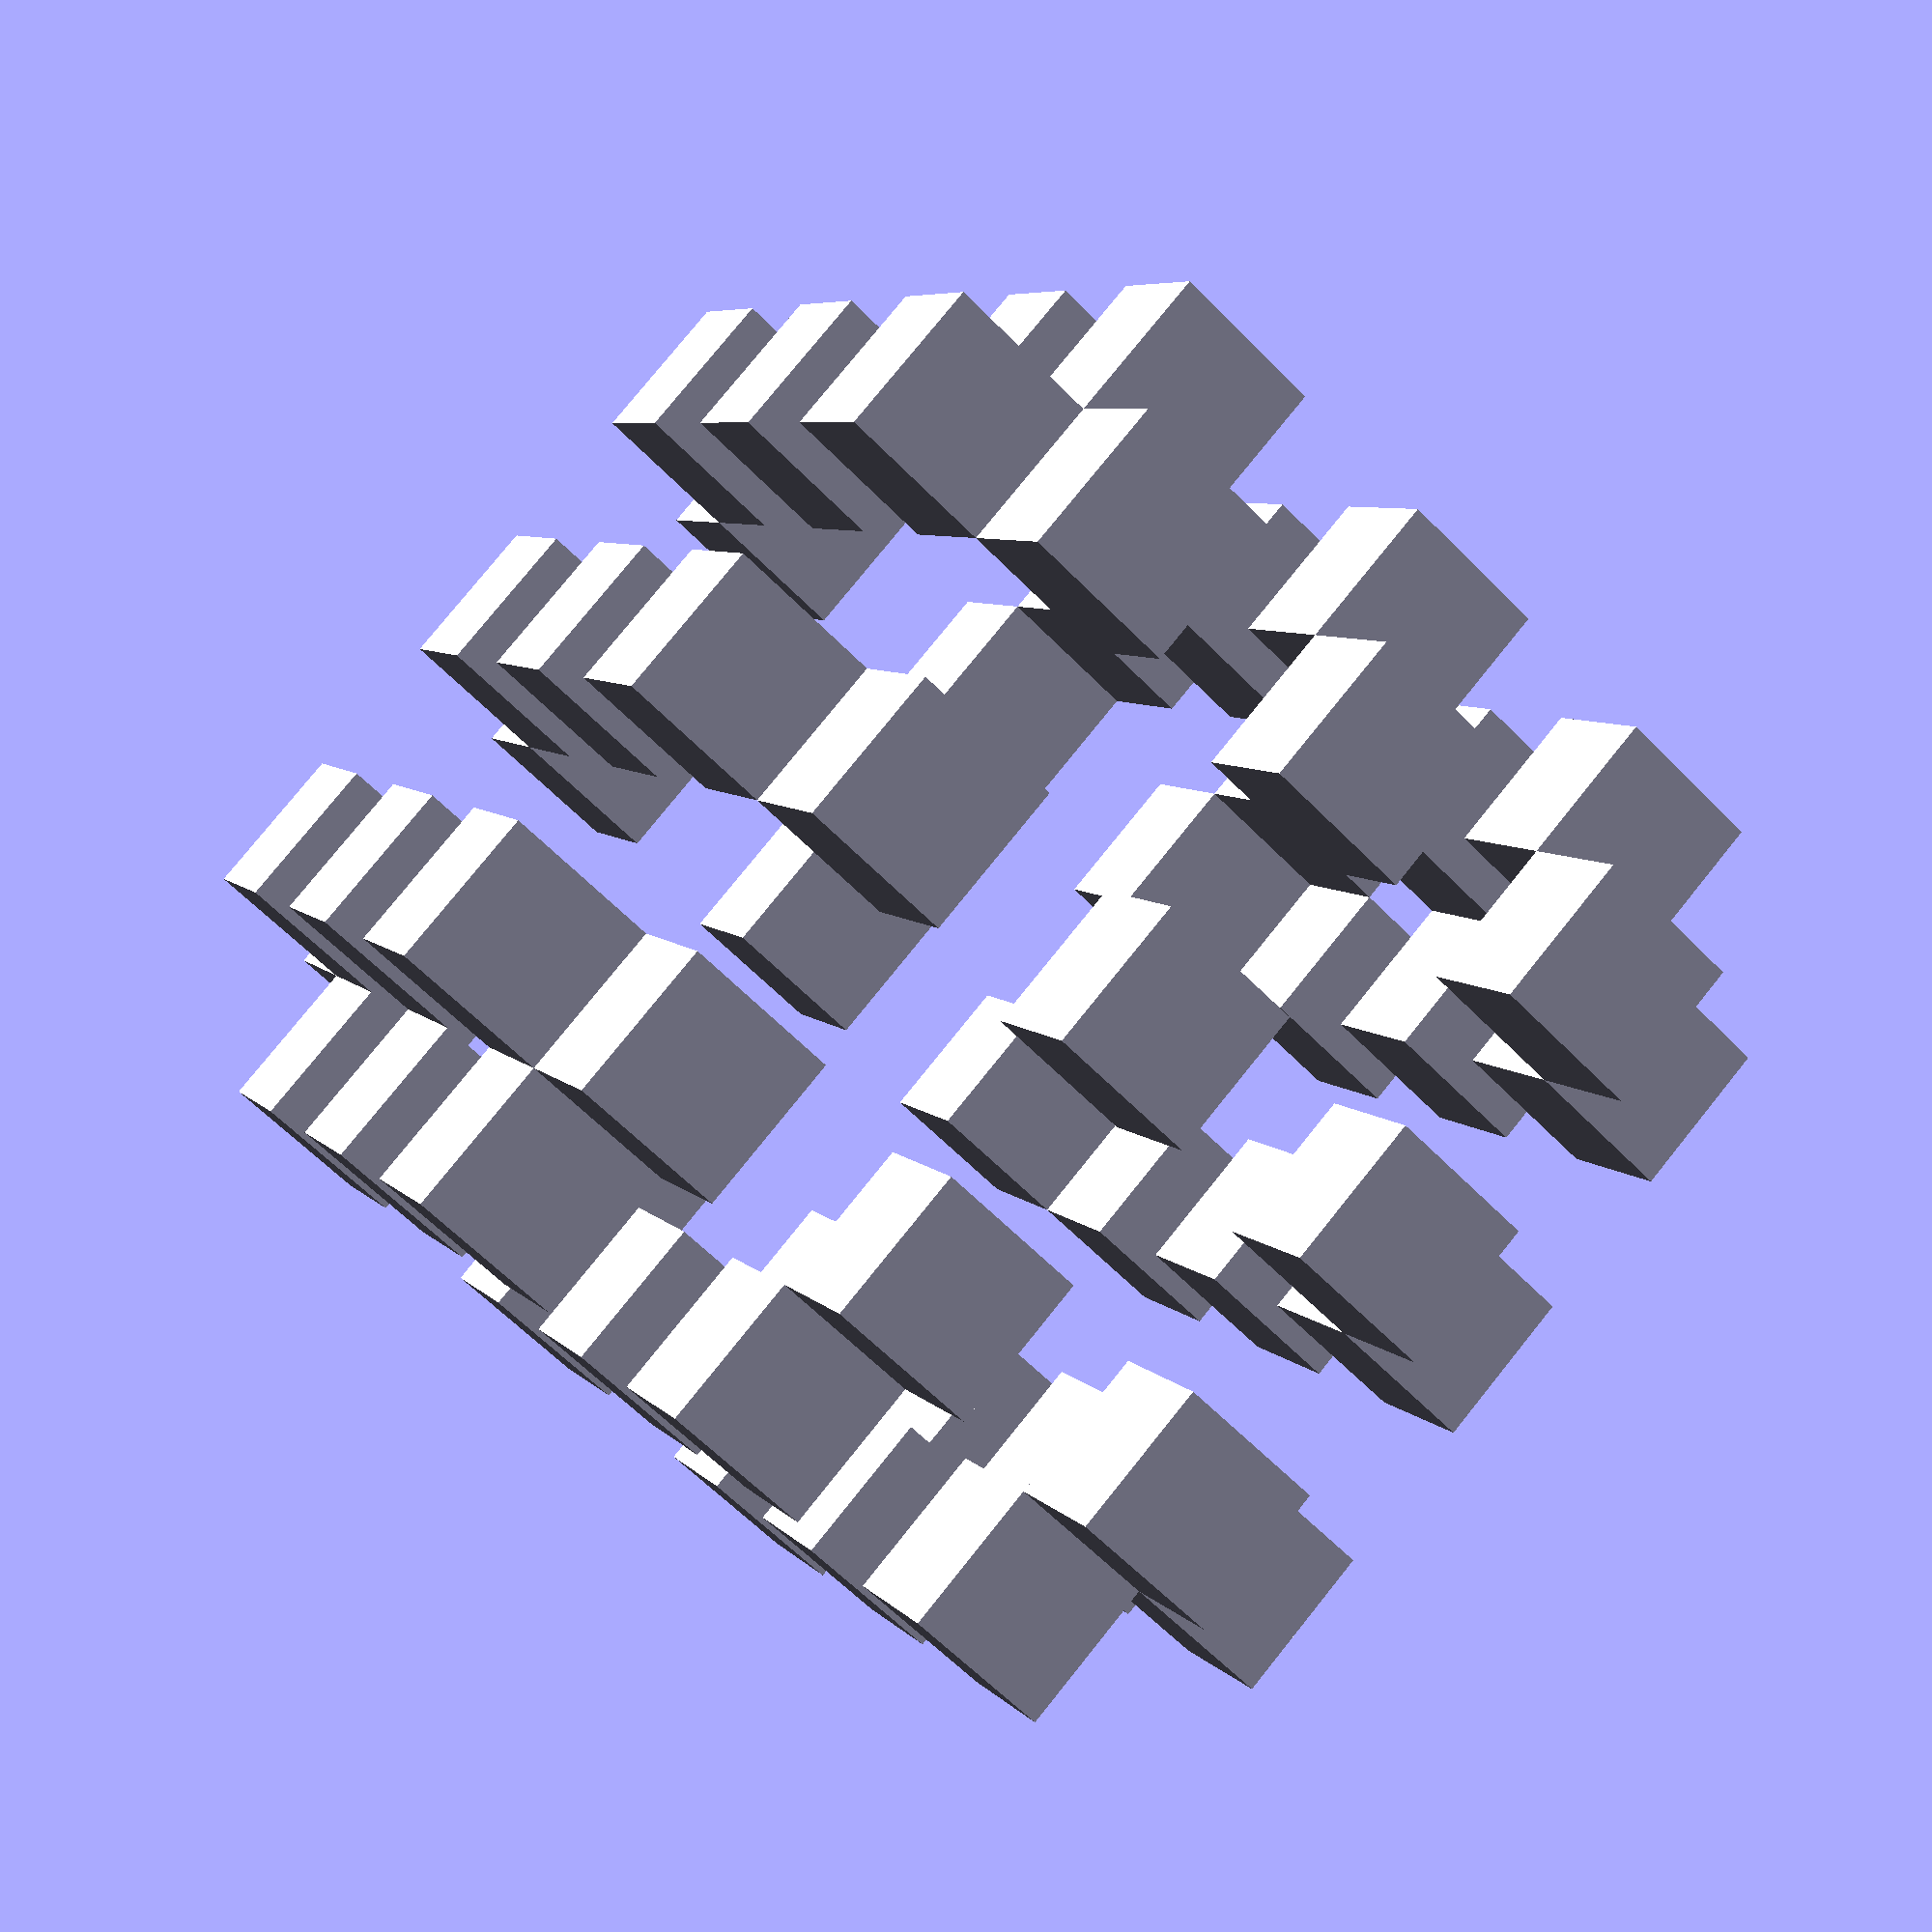
<openscad>
translate([ 0,  0,  5]) cube(1);
translate([ 0,  0, -1]) cube(1);
translate([ 0,  5,  0]) cube(1);
translate([ 0,  5,  2]) cube(1);
translate([ 0,  5,  4]) cube(1);
translate([ 0,  4,  5]) cube(1);
translate([ 0,  4, -1]) cube(1);
translate([ 0, -1,  0]) cube(1);
translate([ 0, -1,  2]) cube(1);
translate([ 0, -1,  4]) cube(1);
translate([ 0,  2,  5]) cube(1);
translate([ 0,  2, -1]) cube(1);
translate([ 5,  0,  0]) cube(1);
translate([ 5,  0,  2]) cube(1);
translate([ 5,  0,  4]) cube(1);
translate([ 5,  2,  0]) cube(1);
translate([ 5,  2,  2]) cube(1);
translate([ 5,  2,  4]) cube(1);
translate([ 5,  4,  0]) cube(1);
translate([ 5,  4,  2]) cube(1);
translate([ 5,  4,  4]) cube(1);
translate([ 4,  0,  5]) cube(1);
translate([ 4,  0, -1]) cube(1);
translate([ 4,  5,  0]) cube(1);
translate([ 4,  5,  2]) cube(1);
translate([ 4,  5,  4]) cube(1);
translate([ 4,  4,  5]) cube(1);
translate([ 4,  4, -1]) cube(1);
translate([ 4, -1,  0]) cube(1);
translate([ 4, -1,  2]) cube(1);
translate([ 4, -1,  4]) cube(1);
translate([ 4,  2,  5]) cube(1);
translate([ 4,  2, -1]) cube(1);
translate([-1,  0,  0]) cube(1);
translate([-1,  0,  2]) cube(1);
translate([-1,  0,  4]) cube(1);
translate([-1,  2,  0]) cube(1);
translate([-1,  2,  2]) cube(1);
translate([-1,  2,  4]) cube(1);
translate([-1,  4,  0]) cube(1);
translate([-1,  4,  2]) cube(1);
translate([-1,  4,  4]) cube(1);
translate([ 2,  0,  5]) cube(1);
translate([ 2,  0, -1]) cube(1);
translate([ 2,  5,  0]) cube(1);
translate([ 2,  5,  2]) cube(1);
translate([ 2,  5,  4]) cube(1);
translate([ 2,  4,  5]) cube(1);
translate([ 2,  4, -1]) cube(1);
translate([ 2, -1,  0]) cube(1);
translate([ 2, -1,  2]) cube(1);
translate([ 2, -1,  4]) cube(1);
translate([ 2,  2,  5]) cube(1);
translate([ 2,  2, -1]) cube(1);

</openscad>
<views>
elev=62.7 azim=298.8 roll=224.3 proj=p view=solid
</views>
